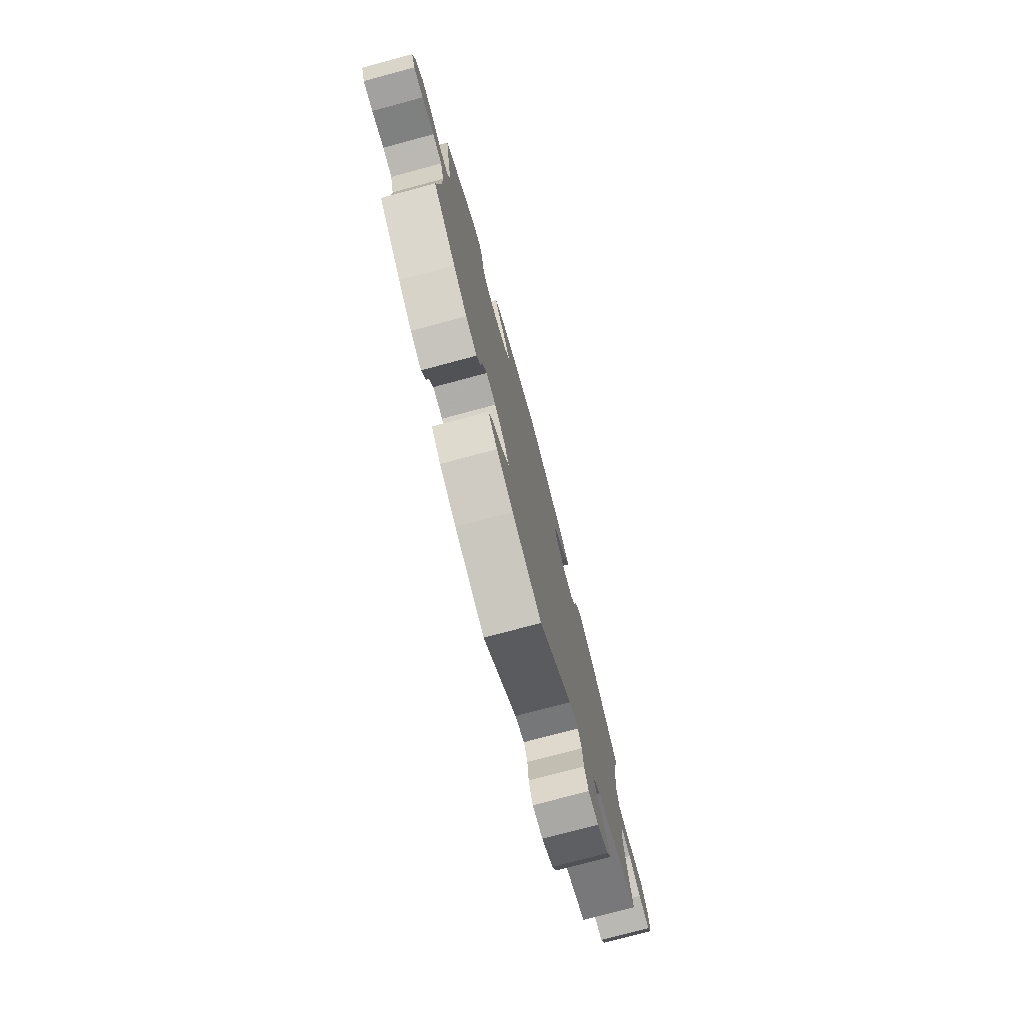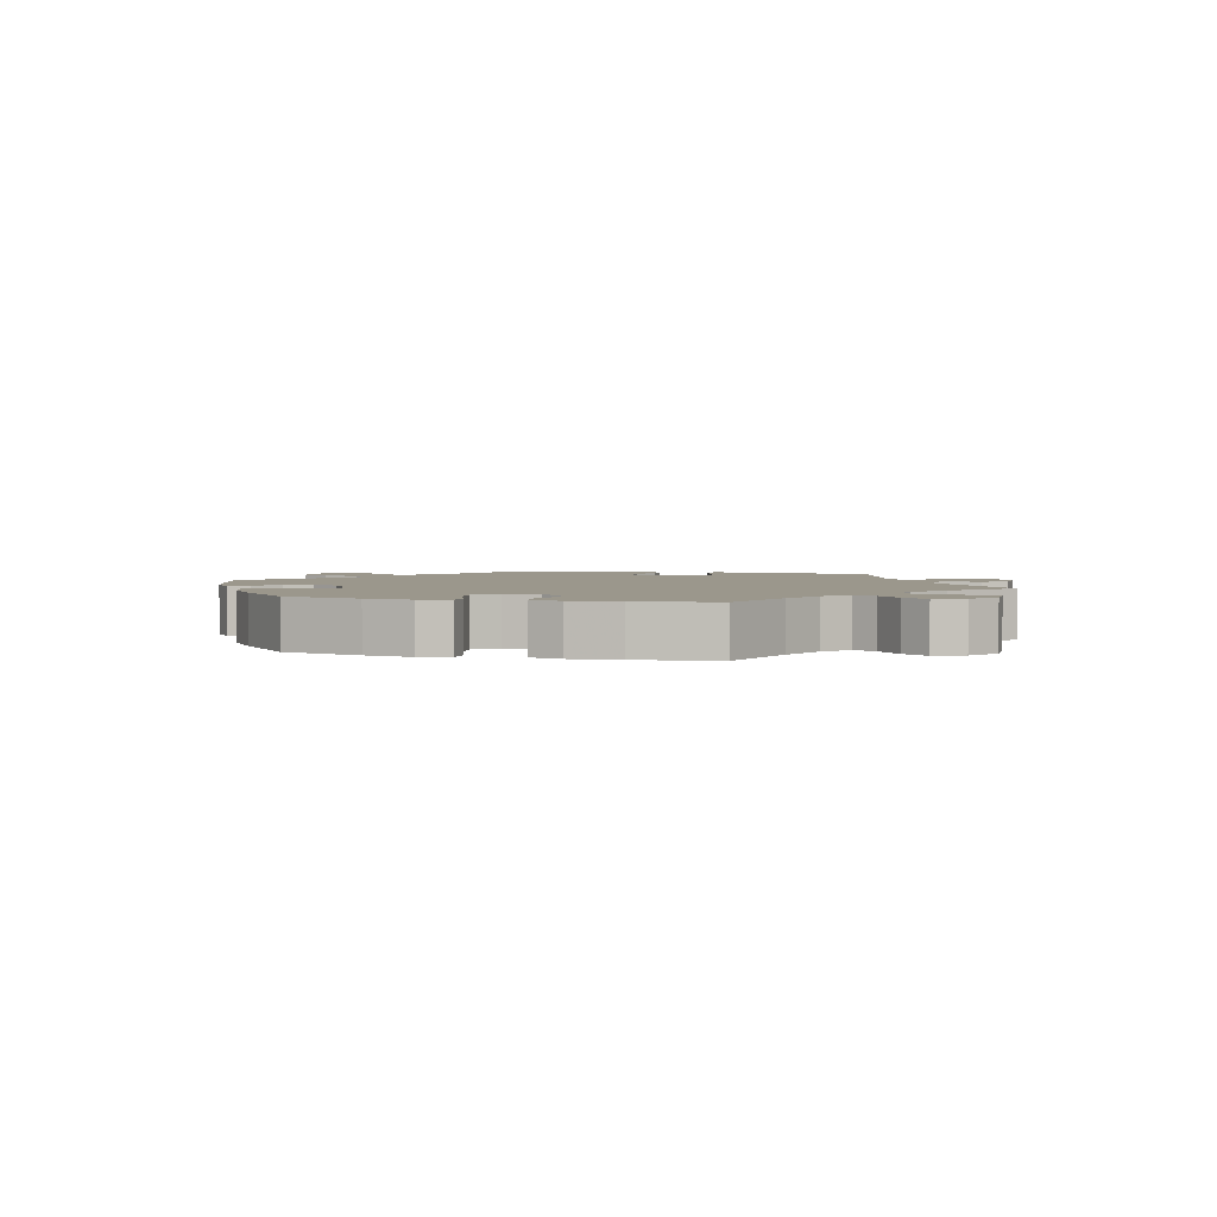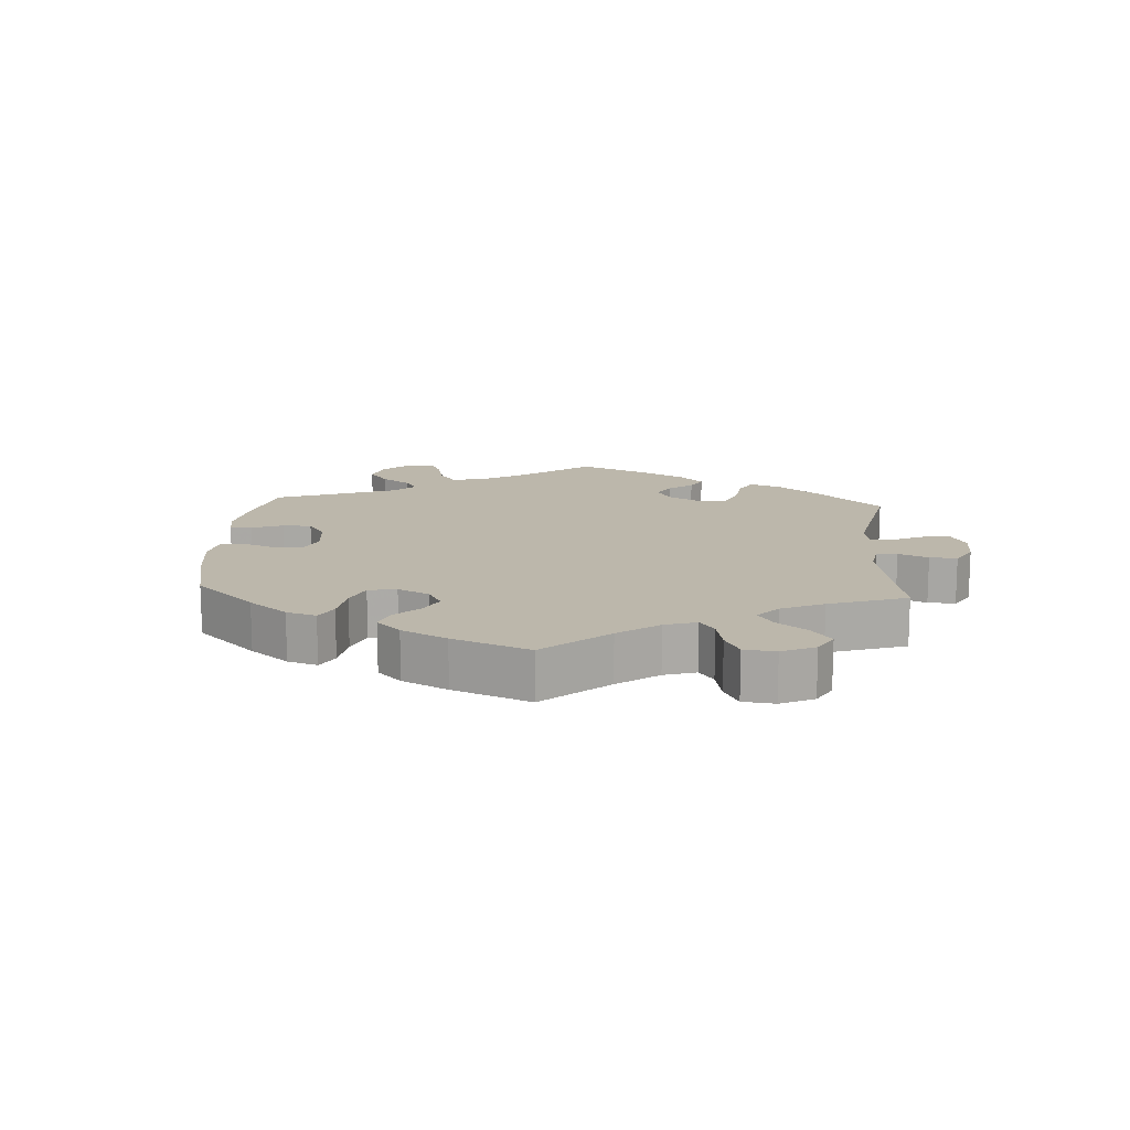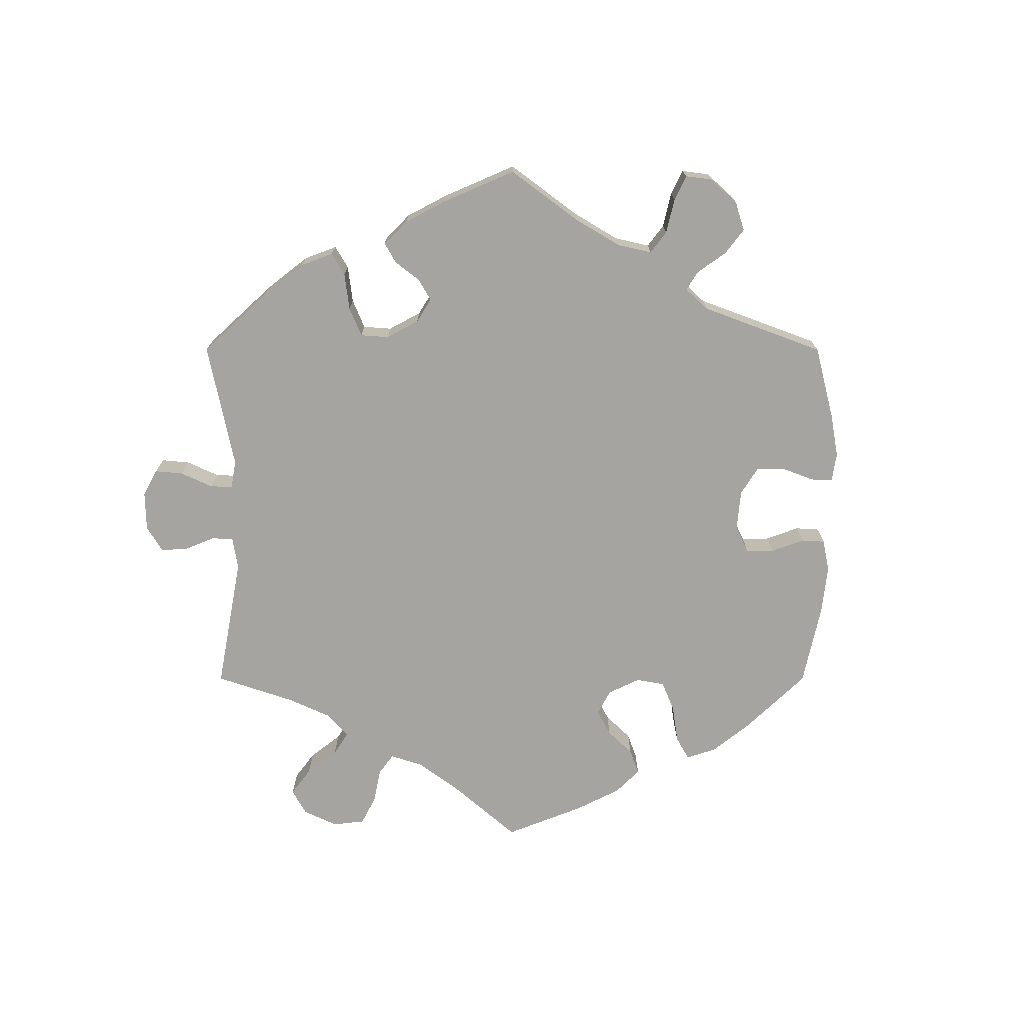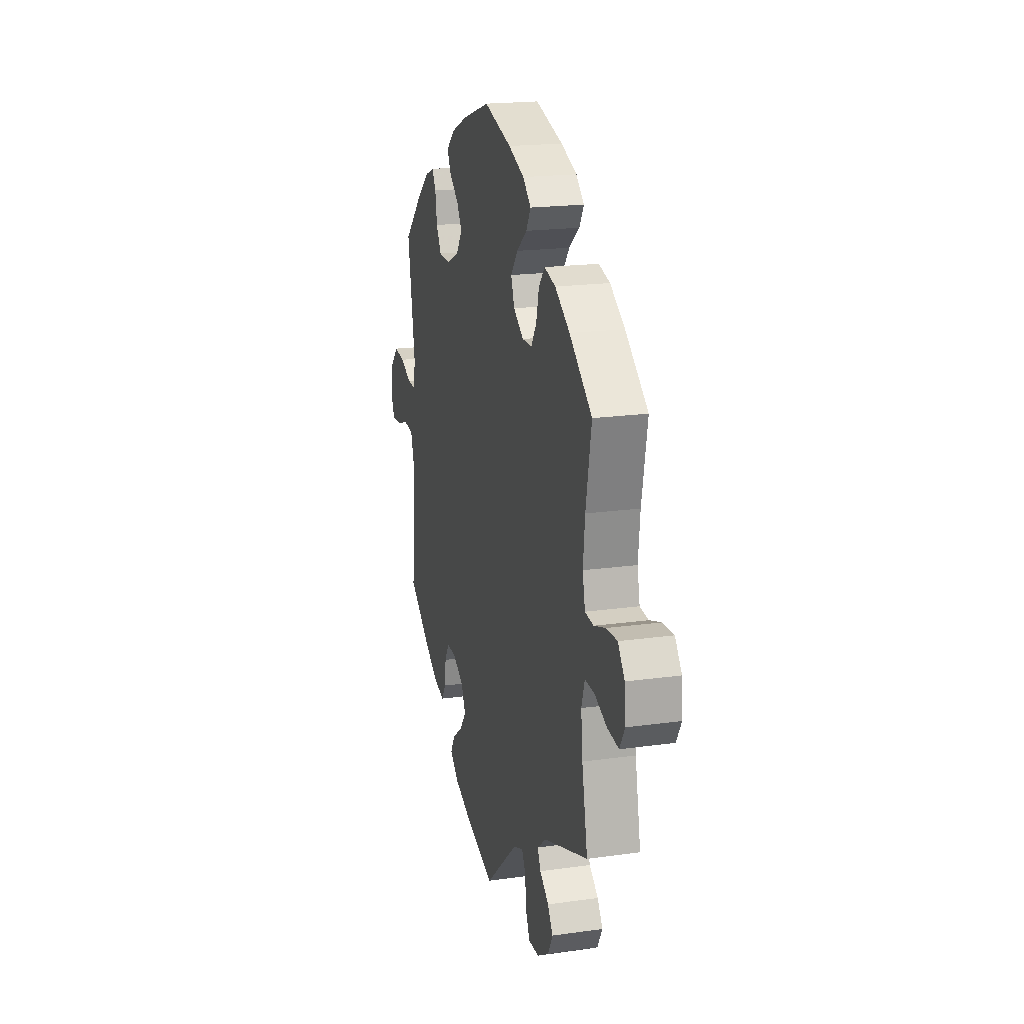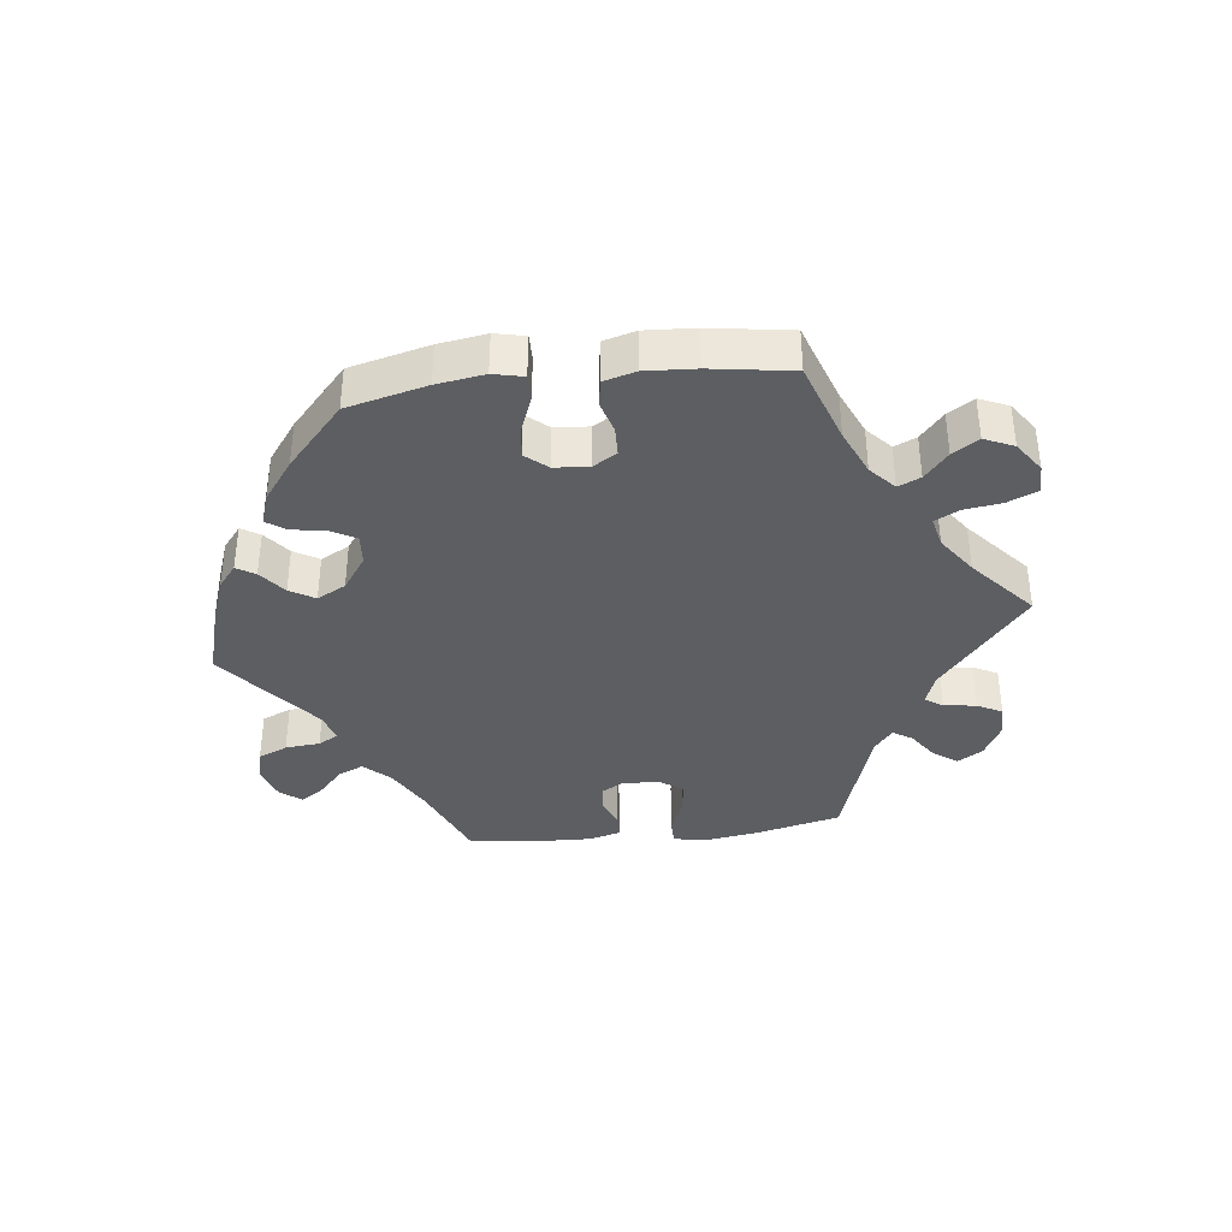
<metadata>
{"format":"obj","ext":"obj","renderer":"f3d","projection":"perspective","resolution":1024,"background":"white","views":[{"elev":-76.2,"azim":-75.0,"up":"+Z"},{"elev":2.8,"azim":45.5,"up":"+Y"},{"elev":14.3,"azim":63.8,"up":"+Y"},{"elev":-73.4,"azim":-120.1,"up":"+Y"},{"elev":19.3,"azim":75.2,"up":"+Z"},{"elev":-38.1,"azim":36.6,"up":"+Y"}]}
</metadata>
<code>
v -0.486 0.07 -0.16
v -0.485 0.07 -0.082
v -0.501 0.07 -0.031
v -0.541 0.07 -0.026
v -0.593 0.07 -0.042
v -0.634 0.07 -0.045
v -0.65 0.07 -0.007
v -0.639 0.07 0.045
v -0.607 0.07 0.08
v -0.56 0.07 0.074
v -0.512 0.07 0.052
v -0.478 0.07 0.051
v -0.468 0.07 0.096
v -0.501 0.07 0.289
v -0.418 0.07 0.37
v -0.367 0.07 0.413
v -0.326 0.07 0.429
v -0.31 0.07 0.4
v -0.302 0.07 0.35
v -0.28 0.07 0.312
v -0.231 0.07 0.31
v -0.175 0.07 0.336
v -0.149 0.07 0.374
v -0.171 0.07 0.41
v -0.212 0.07 0.444
v -0.228 0.07 0.476
v -0.191 0.07 0.509
v -0.122 0.07 0.539
v -0.001 0.07 0.578
v 0.119 0.07 0.543
v 0.188 0.07 0.516
v 0.223 0.07 0.484
v 0.203 0.07 0.45
v 0.158 0.07 0.414
v 0.128 0.07 0.375
v 0.143 0.07 0.334
v 0.187 0.07 0.304
v 0.229 0.07 0.305
v 0.252 0.07 0.342
v 0.264 0.07 0.392
v 0.29 0.07 0.423
v 0.339 0.07 0.41
v 0.403 0.07 0.368
v 0.501 0.07 0.29
v 0.477 0.07 0.163
v 0.469 0.07 0.087
v 0.48 0.07 0.037
v 0.517 0.07 0.033
v 0.568 0.07 0.05
v 0.615 0.07 0.052
v 0.644 0.07 0.013
v 0.649 0.07 -0.043
v 0.627 0.07 -0.081
v 0.578 0.07 -0.075
v 0.524 0.07 -0.053
v 0.483 0.07 -0.051
v 0.469 0.07 -0.096
v 0.476 0.07 -0.166
v 0.501 0.07 -0.289
v 0.307 0.07 -0.358
v 0.269 0.07 -0.389
v 0.283 0.07 -0.418
v 0.322 0.07 -0.448
v 0.345 0.07 -0.483
v 0.323 0.07 -0.523
v 0.272 0.07 -0.554
v 0.227 0.07 -0.555
v 0.209 0.07 -0.516
v 0.204 0.07 -0.463
v 0.188 0.07 -0.433
v 0.147 0.07 -0.448
v 0.001 0.07 -0.578
v -0.128 0.07 -0.538
v -0.2 0.07 -0.509
v -0.24 0.07 -0.476
v -0.221 0.07 -0.442
v -0.176 0.07 -0.408
v -0.147 0.07 -0.37
v -0.166 0.07 -0.331
v -0.213 0.07 -0.302
v -0.255 0.07 -0.301
v -0.274 0.07 -0.334
v -0.28 0.07 -0.38
v -0.298 0.07 -0.41
v -0.346 0.07 -0.397
v -0.405 0.07 -0.36
v -0.501 0.07 -0.289
v -0.486 0 -0.16
v -0.485 0 -0.082
v -0.501 0 -0.031
v -0.541 0 -0.026
v -0.593 0 -0.042
v -0.634 0 -0.045
v -0.65 0 -0.007
v -0.639 0 0.045
v -0.607 0 0.08
v -0.56 0 0.074
v -0.512 0 0.052
v -0.478 0 0.051
v -0.468 0 0.096
v -0.501 0 0.289
v -0.418 0 0.37
v -0.367 0 0.413
v -0.326 0 0.429
v -0.31 0 0.4
v -0.302 0 0.35
v -0.28 0 0.312
v -0.231 0 0.31
v -0.175 0 0.336
v -0.149 0 0.374
v -0.171 0 0.41
v -0.212 0 0.444
v -0.228 0 0.476
v -0.191 0 0.509
v -0.122 0 0.539
v -0.001 0 0.578
v 0.119 0 0.543
v 0.188 0 0.516
v 0.223 0 0.484
v 0.203 0 0.45
v 0.158 0 0.414
v 0.128 0 0.375
v 0.143 0 0.334
v 0.187 0 0.304
v 0.229 0 0.305
v 0.252 0 0.342
v 0.264 0 0.392
v 0.29 0 0.423
v 0.339 0 0.41
v 0.403 0 0.368
v 0.501 0 0.29
v 0.477 0 0.163
v 0.469 0 0.087
v 0.48 0 0.037
v 0.517 0 0.033
v 0.568 0 0.05
v 0.615 0 0.052
v 0.644 0 0.013
v 0.649 0 -0.043
v 0.627 0 -0.081
v 0.578 0 -0.075
v 0.524 0 -0.053
v 0.483 0 -0.051
v 0.469 0 -0.096
v 0.476 0 -0.166
v 0.501 0 -0.289
v 0.307 0 -0.358
v 0.269 0 -0.389
v 0.283 0 -0.418
v 0.322 0 -0.448
v 0.345 0 -0.483
v 0.323 0 -0.523
v 0.272 0 -0.554
v 0.227 0 -0.555
v 0.209 0 -0.516
v 0.204 0 -0.463
v 0.188 0 -0.433
v 0.147 0 -0.448
v 0.001 0 -0.578
v -0.128 0 -0.538
v -0.2 0 -0.509
v -0.24 0 -0.476
v -0.221 0 -0.442
v -0.176 0 -0.408
v -0.147 0 -0.37
v -0.166 0 -0.331
v -0.213 0 -0.302
v -0.255 0 -0.301
v -0.274 0 -0.334
v -0.28 0 -0.38
v -0.298 0 -0.41
v -0.346 0 -0.397
v -0.405 0 -0.36
v -0.501 0 -0.289
f 86 87 1
f 85 86 1 2
f 82 83 84 85
f 81 82 85 2
f 80 81 2 3
f 79 80 3
f 74 75 76 77
f 74 77 78
f 71 72 73 74
f 70 71 74 78
f 66 67 68 69
f 66 69 70
f 65 66 70
f 62 63 64 65
f 61 62 65 70
f 60 61 70 78
f 58 59 60 78
f 52 53 54 55
f 52 55 56
f 51 52 56
f 48 49 50 51
f 47 48 51 56
f 46 47 56 57
f 42 43 44 45
f 42 45 46
f 39 40 41 42
f 38 39 42 46
f 37 38 46 57
f 31 32 33 34
f 31 34 35
f 30 31 35
f 29 30 35
f 28 29 35 36
f 24 25 26 27
f 23 24 27 28
f 16 17 18 19
f 16 19 20
f 13 14 15 16
f 12 13 16 20
f 8 9 10 11
f 8 11 12
f 7 8 12
f 4 5 6 7
f 3 4 7 12
f 79 3 12 20
f 36 37 57 58
f 23 28 36 58
f 22 23 58 78
f 21 22 78 79
f 20 21 79
f 88 174 173
f 89 88 173 172
f 172 171 170 169
f 89 172 169 168
f 90 89 168 167
f 90 167 166
f 164 163 162 161
f 165 164 161
f 161 160 159 158
f 165 161 158 157
f 156 155 154 153
f 157 156 153
f 157 153 152
f 152 151 150 149
f 157 152 149 148
f 165 157 148 147
f 165 147 146 145
f 142 141 140 139
f 143 142 139
f 143 139 138
f 138 137 136 135
f 143 138 135 134
f 144 143 134 133
f 132 131 130 129
f 133 132 129
f 129 128 127 126
f 133 129 126 125
f 144 133 125 124
f 121 120 119 118
f 122 121 118
f 122 118 117
f 122 117 116
f 123 122 116 115
f 114 113 112 111
f 115 114 111 110
f 106 105 104 103
f 107 106 103
f 103 102 101 100
f 107 103 100 99
f 98 97 96 95
f 99 98 95
f 99 95 94
f 94 93 92 91
f 99 94 91 90
f 107 99 90 166
f 145 144 124 123
f 145 123 115 110
f 165 145 110 109
f 166 165 109 108
f 166 108 107
f 1 88 89 2
f 2 89 90 3
f 3 90 91 4
f 4 91 92 5
f 5 92 93 6
f 6 93 94 7
f 7 94 95 8
f 8 95 96 9
f 9 96 97 10
f 10 97 98 11
f 11 98 99 12
f 12 99 100 13
f 13 100 101 14
f 14 101 102 15
f 15 102 103 16
f 16 103 104 17
f 17 104 105 18
f 18 105 106 19
f 19 106 107 20
f 20 107 108 21
f 21 108 109 22
f 22 109 110 23
f 23 110 111 24
f 24 111 112 25
f 25 112 113 26
f 26 113 114 27
f 27 114 115 28
f 28 115 116 29
f 29 116 117 30
f 30 117 118 31
f 31 118 119 32
f 32 119 120 33
f 33 120 121 34
f 34 121 122 35
f 35 122 123 36
f 36 123 124 37
f 37 124 125 38
f 38 125 126 39
f 39 126 127 40
f 40 127 128 41
f 41 128 129 42
f 42 129 130 43
f 43 130 131 44
f 44 131 132 45
f 45 132 133 46
f 46 133 134 47
f 47 134 135 48
f 48 135 136 49
f 49 136 137 50
f 50 137 138 51
f 51 138 139 52
f 52 139 140 53
f 53 140 141 54
f 54 141 142 55
f 55 142 143 56
f 56 143 144 57
f 57 144 145 58
f 58 145 146 59
f 59 146 147 60
f 60 147 148 61
f 61 148 149 62
f 62 149 150 63
f 63 150 151 64
f 64 151 152 65
f 65 152 153 66
f 66 153 154 67
f 67 154 155 68
f 68 155 156 69
f 69 156 157 70
f 70 157 158 71
f 71 158 159 72
f 72 159 160 73
f 73 160 161 74
f 74 161 162 75
f 75 162 163 76
f 76 163 164 77
f 77 164 165 78
f 78 165 166 79
f 79 166 167 80
f 80 167 168 81
f 81 168 169 82
f 82 169 170 83
f 83 170 171 84
f 84 171 172 85
f 85 172 173 86
f 86 173 174 87
f 87 174 88 1

</code>
